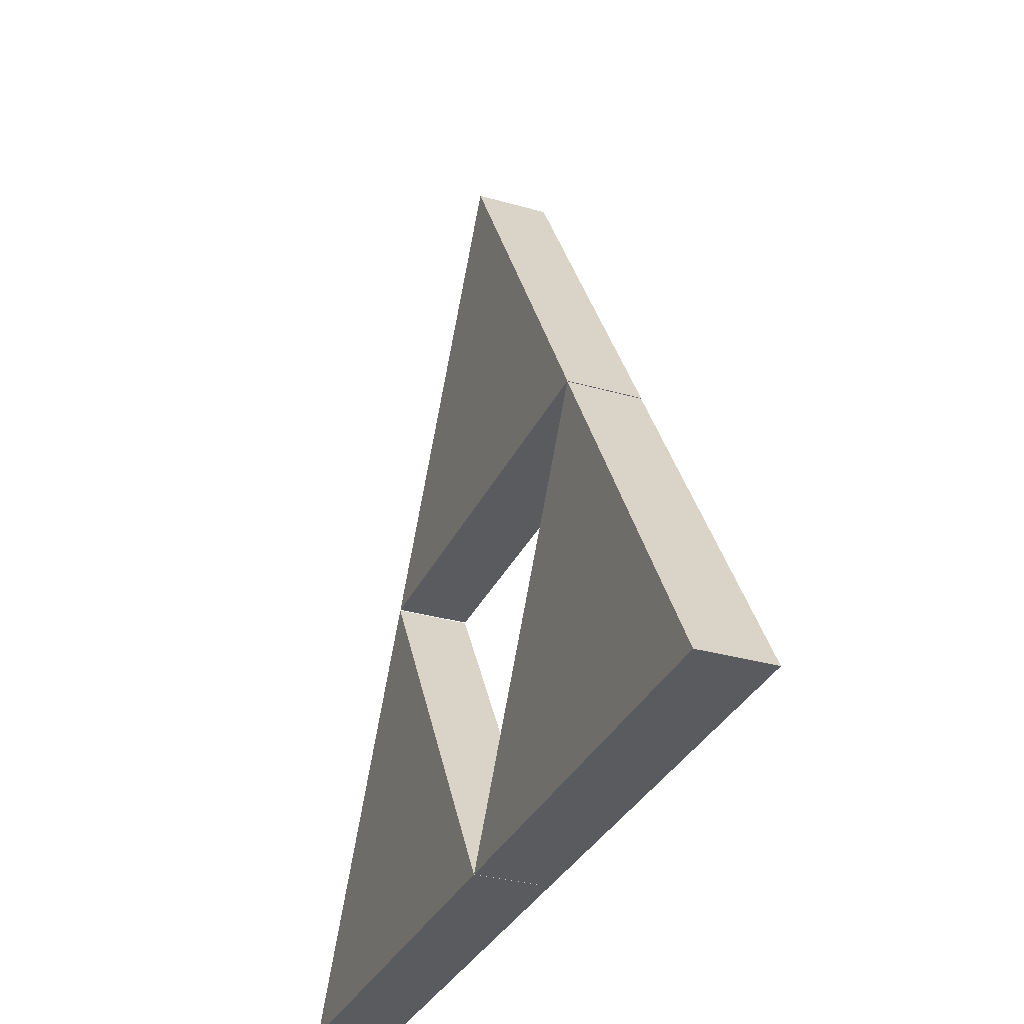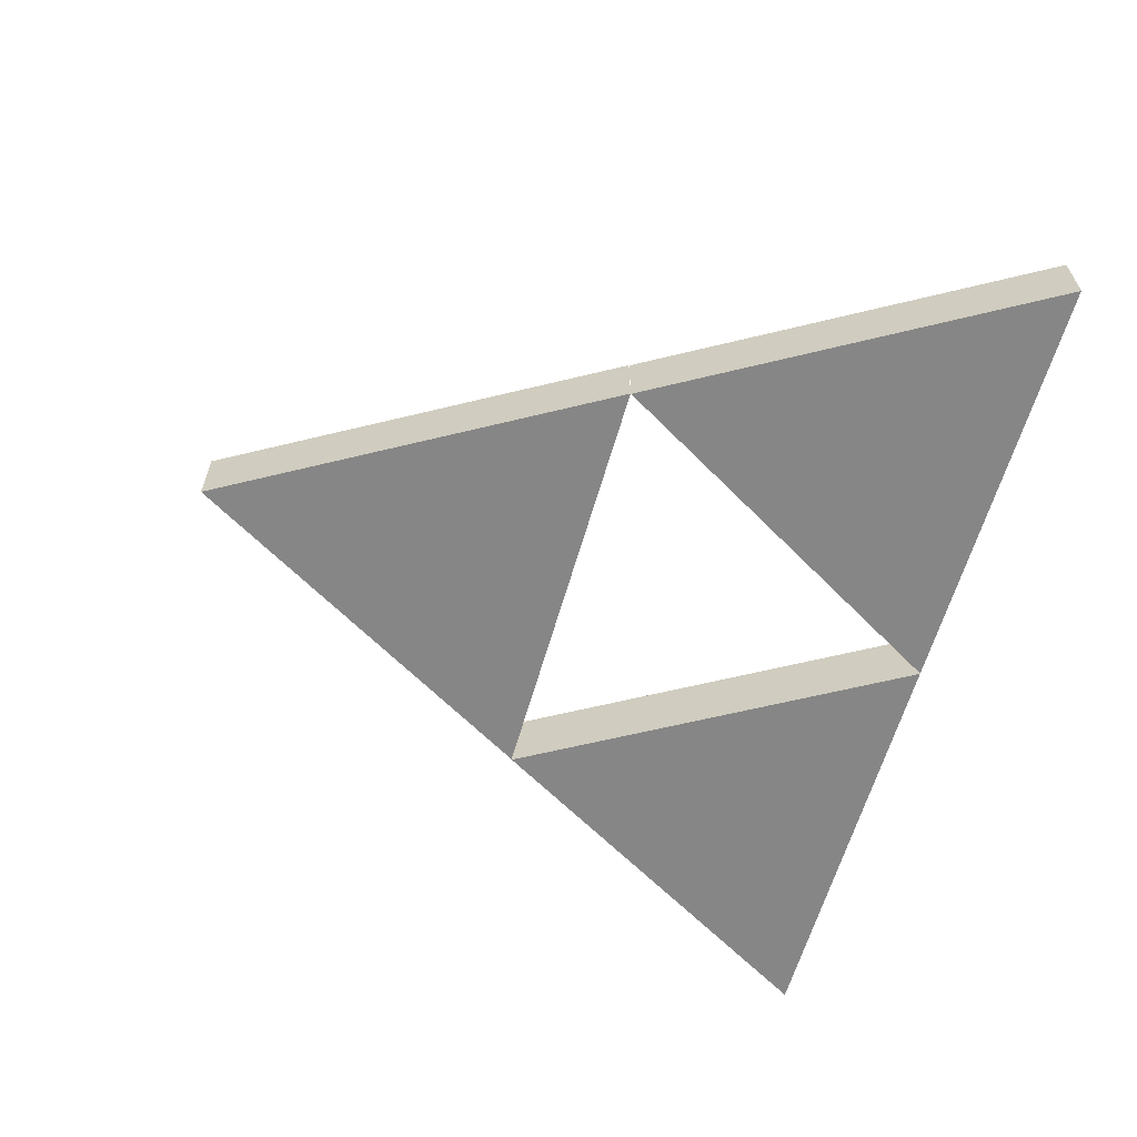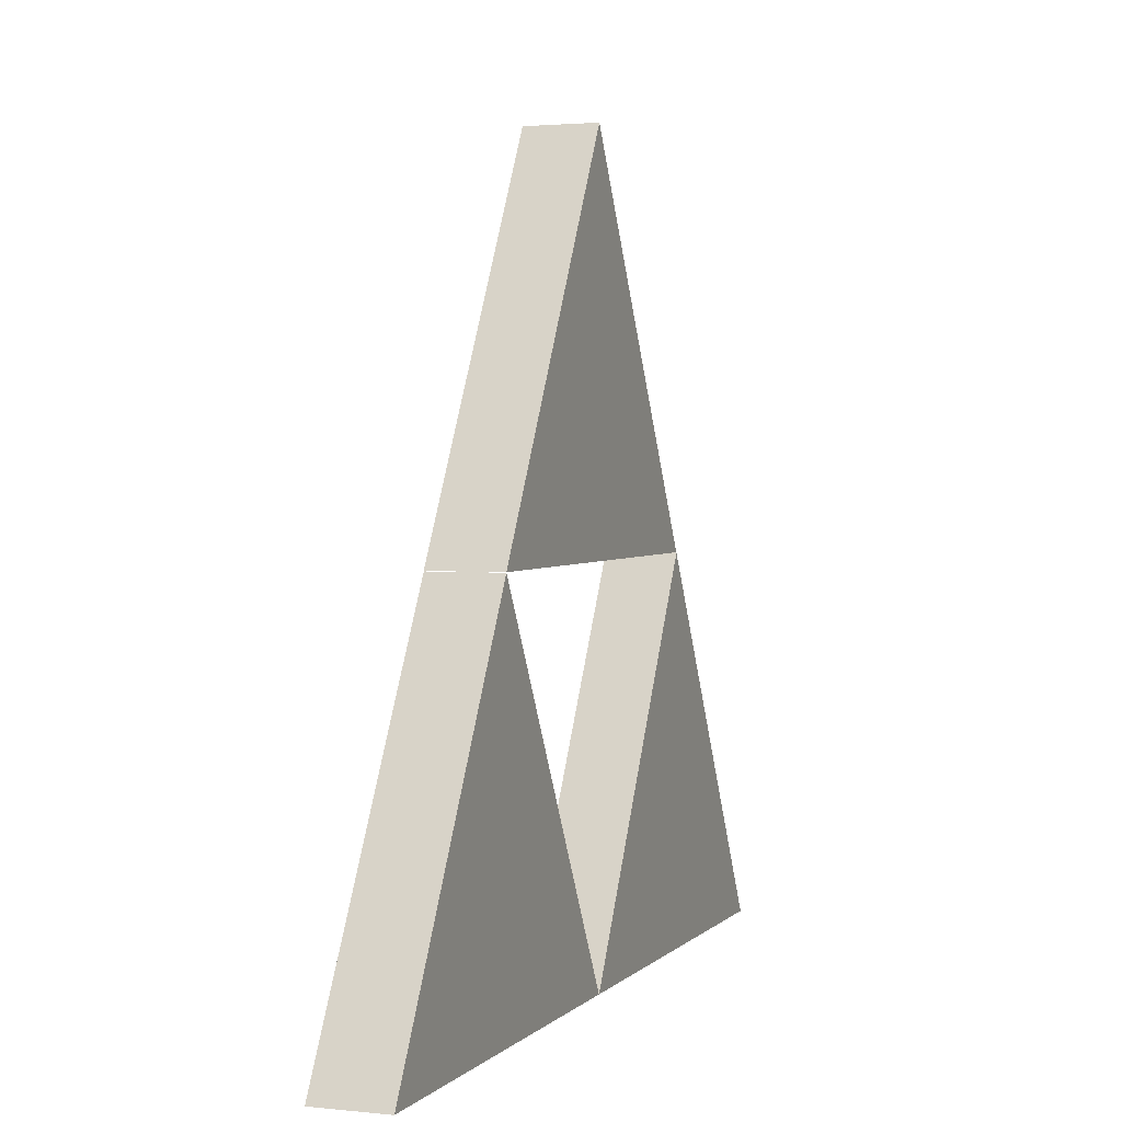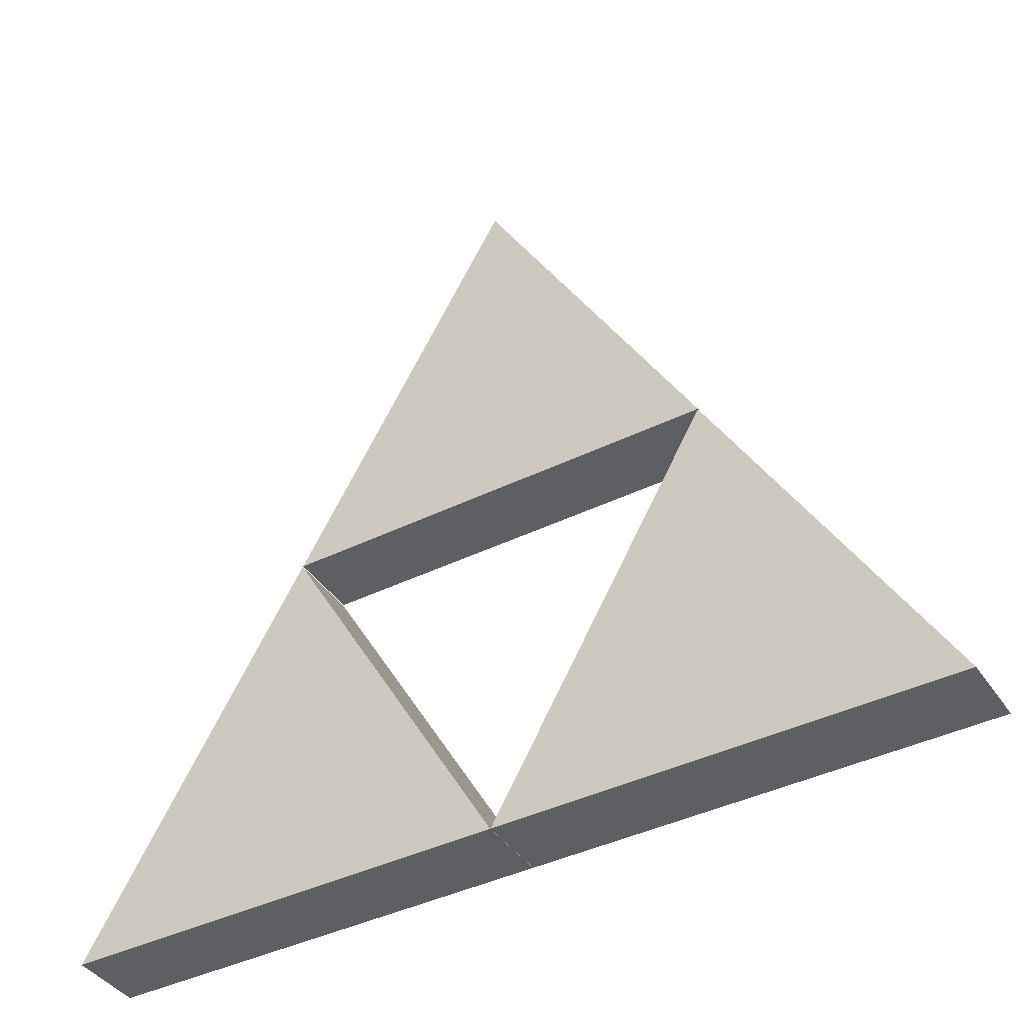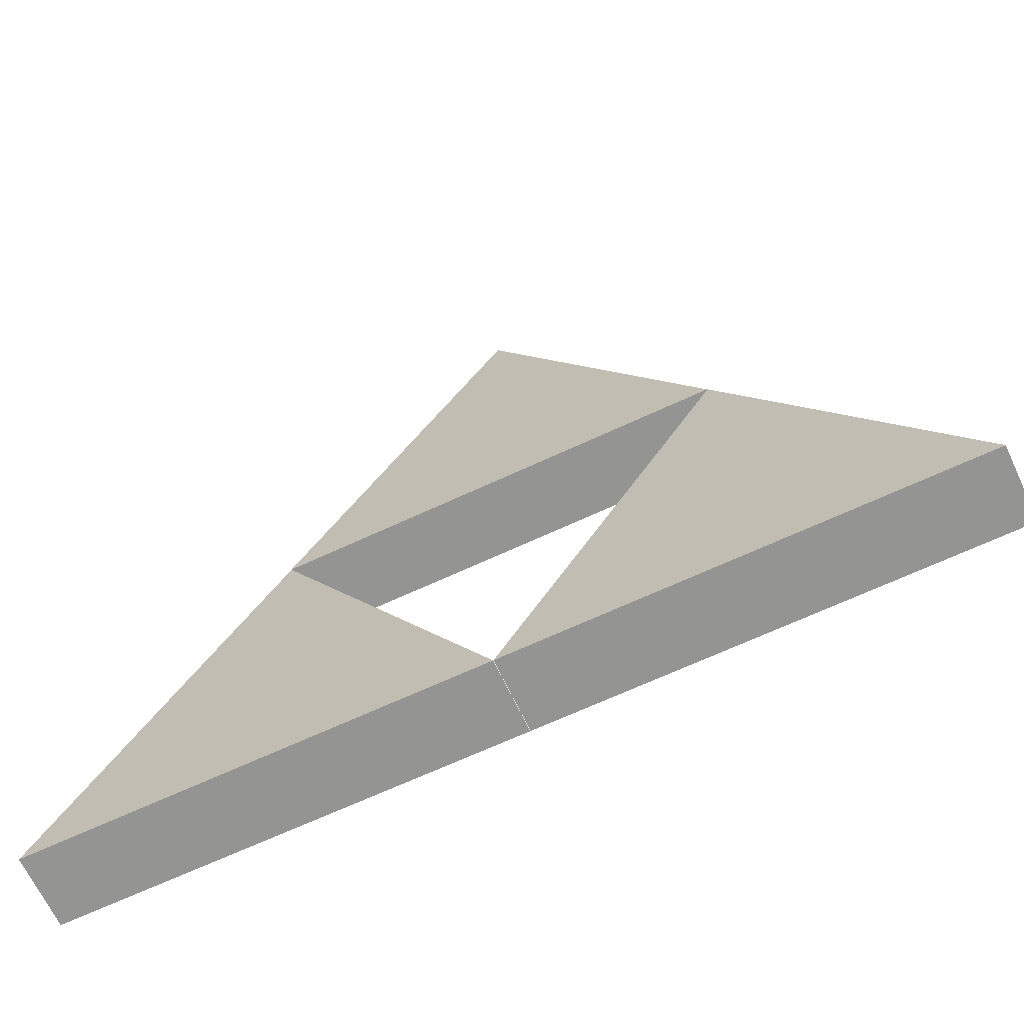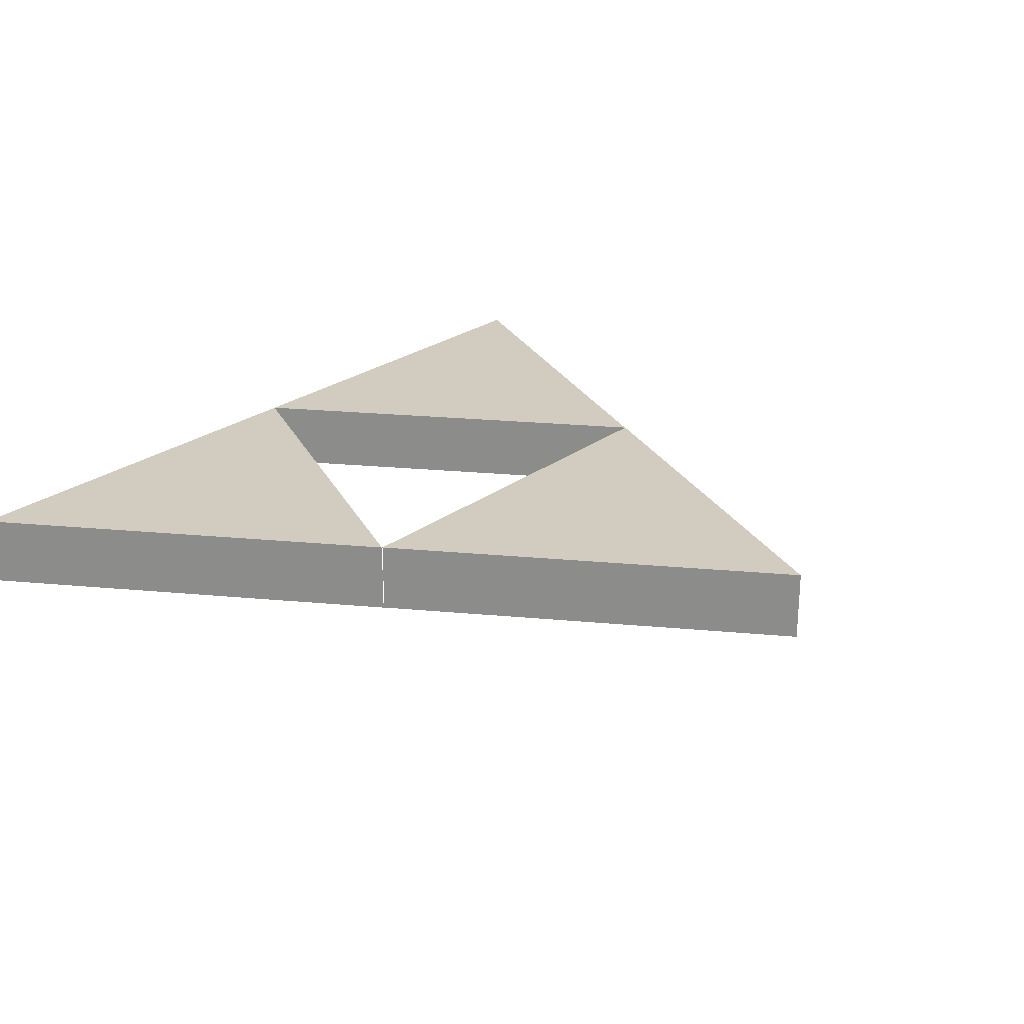
<metadata>
{"format":"obj","ext":"obj","renderer":"f3d","projection":"perspective","resolution":1024,"background":"white","views":[{"elev":-32.1,"azim":-111.9,"up":"+Y"},{"elev":-62.0,"azim":-106.0,"up":"+Z"},{"elev":2.4,"azim":-69.6,"up":"+Y"},{"elev":-40.9,"azim":-149.0,"up":"+Y"},{"elev":-66.9,"azim":25.1,"up":"+Y"},{"elev":24.2,"azim":128.8,"up":"+Z"}]}
</metadata>
<code>
o Circle
v 0 1.73 -0
v -0.866 0.2297 0
v 0.866 0.2297 0
v 0 1.73 0.2813
v -0.866 0.2297 0.2813
v 0.866 0.2297 0.2813
v 1.733 1.73 -0
v 0.8672 0.2297 0
v 2.599 0.2297 0
v 1.733 1.73 0.2813
v 0.8672 0.2297 0.2813
v 2.599 0.2297 0.2813
v 0.865 3.231 -0
v -0.001063 1.731 0
v 1.731 1.731 0
v 0.865 3.231 0.2813
v -0.001063 1.731 0.2813
v 1.731 1.731 0.2813
f 3 2 1
f 6 4 5
f 3 1 4 6
f 2 3 6 5
f 1 2 5 4
f 9 8 7
f 12 10 11
f 9 7 10 12
f 8 9 12 11
f 7 8 11 10
f 15 14 13
f 18 16 17
f 15 13 16 18
f 14 15 18 17
f 13 14 17 16

</code>
